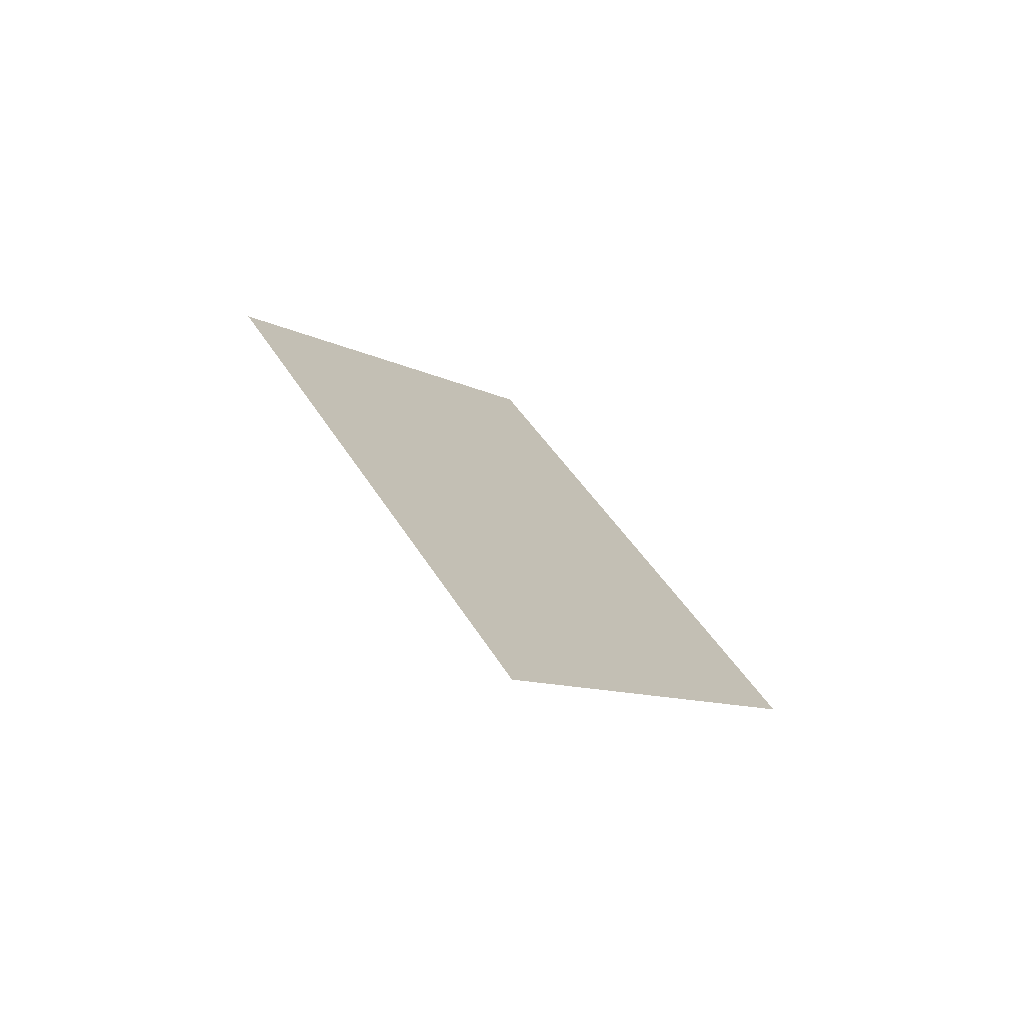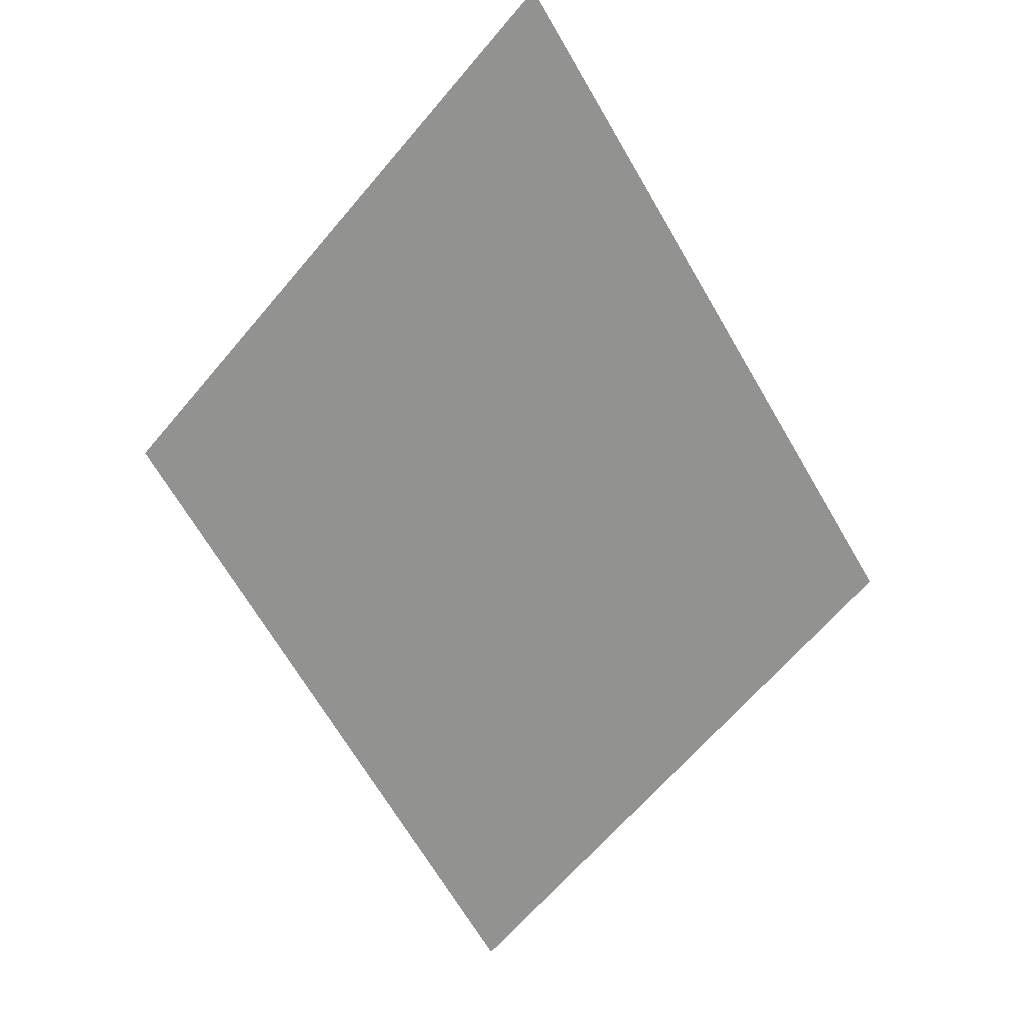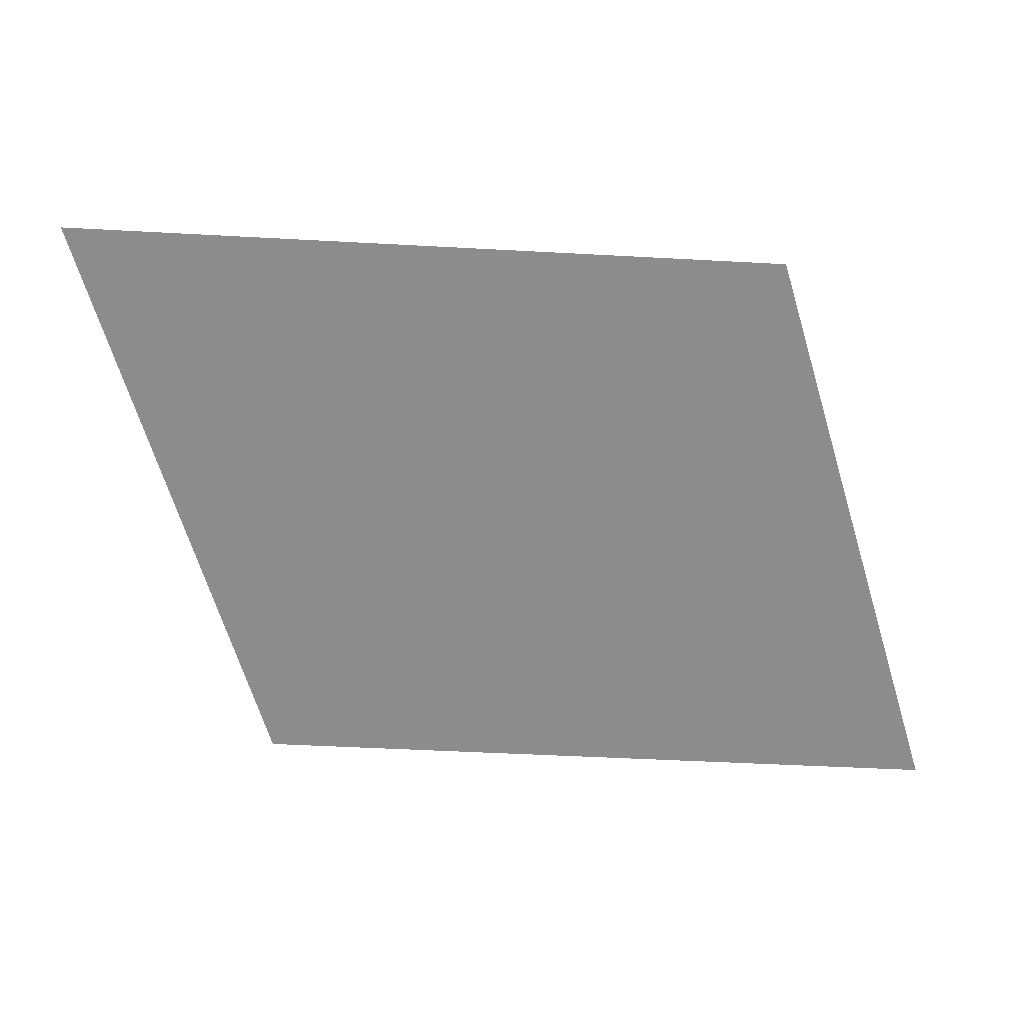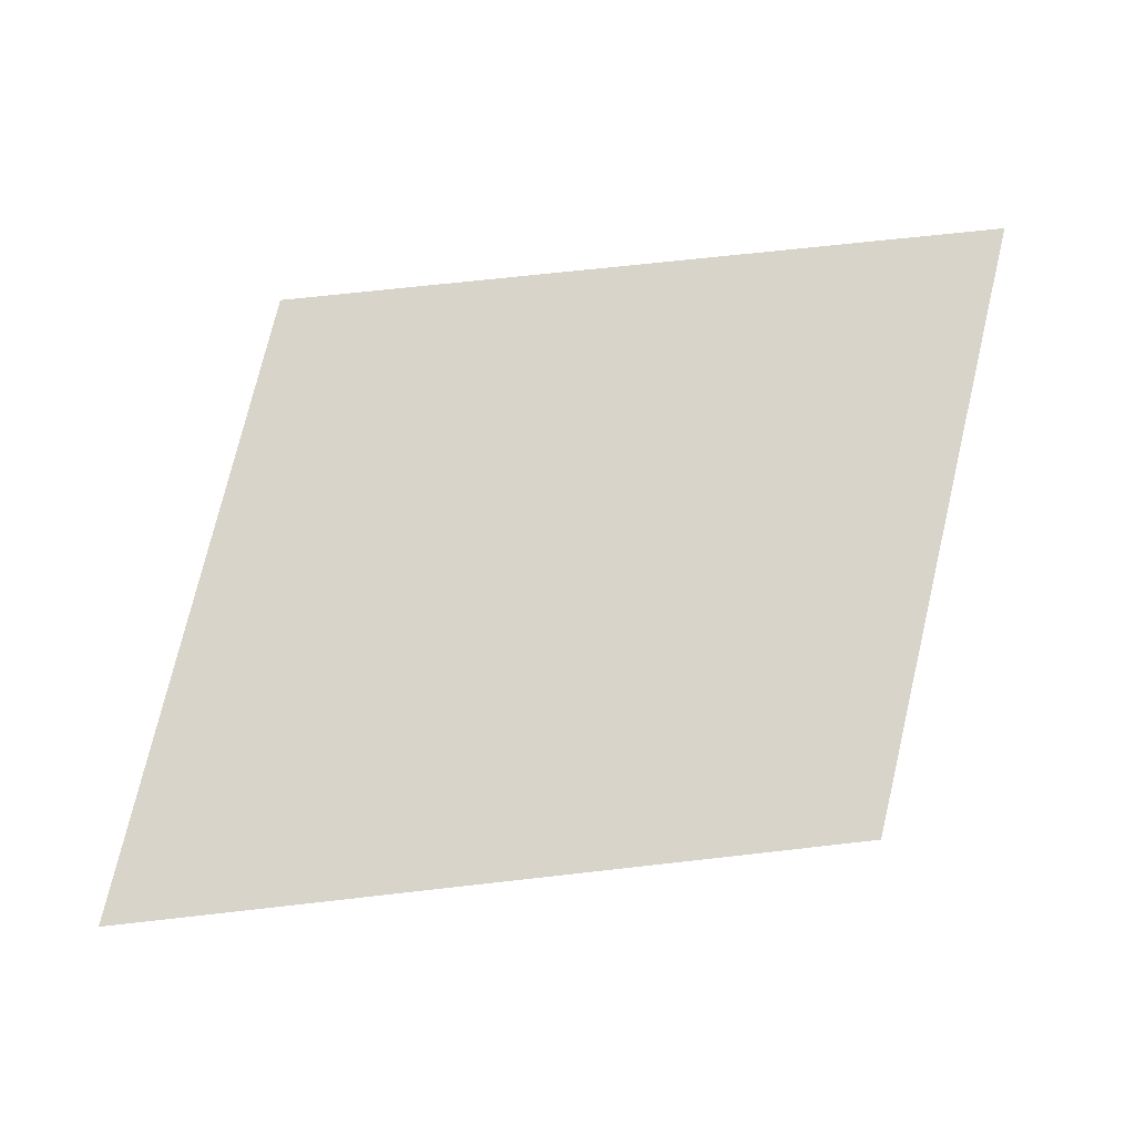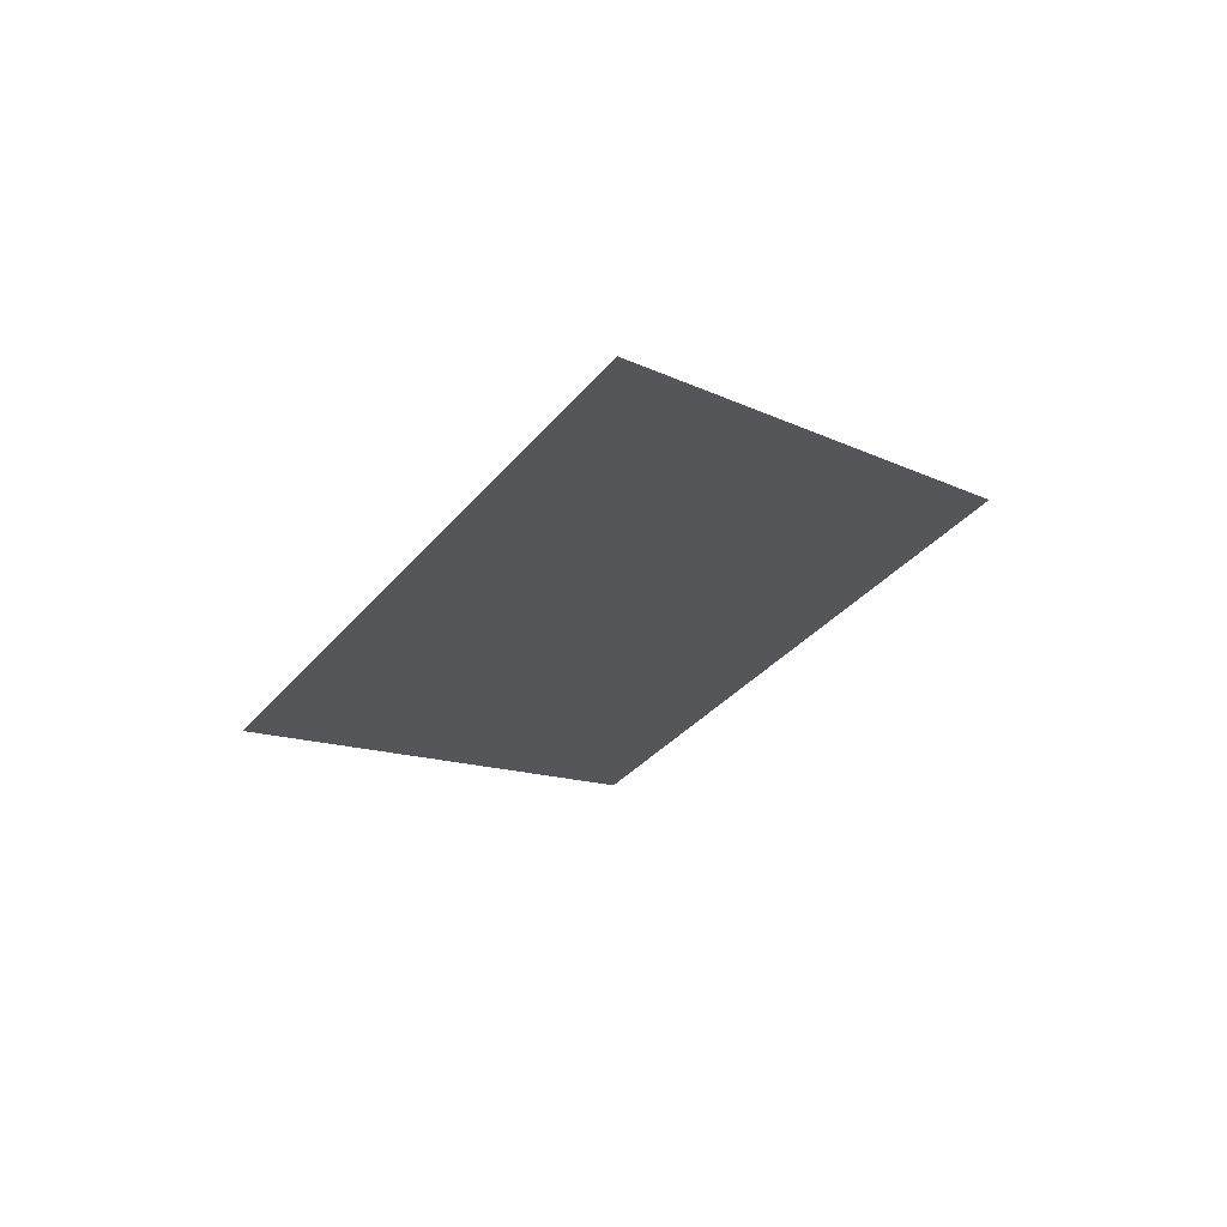
<metadata>
{"format":"obj","ext":"obj","renderer":"f3d","projection":"perspective","resolution":1024,"background":"white","views":[{"elev":-73.2,"azim":144.0,"up":"+Y"},{"elev":-66.3,"azim":177.5,"up":"+Z"},{"elev":-64.1,"azim":-125.4,"up":"+Z"},{"elev":75.7,"azim":-128.7,"up":"+Z"},{"elev":68.2,"azim":-15.2,"up":"+Y"}]}
</metadata>
<code>
o WorldMap Molten Front, Npc 54324: Skitterflame
v 0.1923 0.5308 0
v 0.1811 0.5131 0
v 0.2033 0.5164 0
v 0.1922 0.4991 0
g Route 1
f 1 2 3
f 2 4 3

</code>
